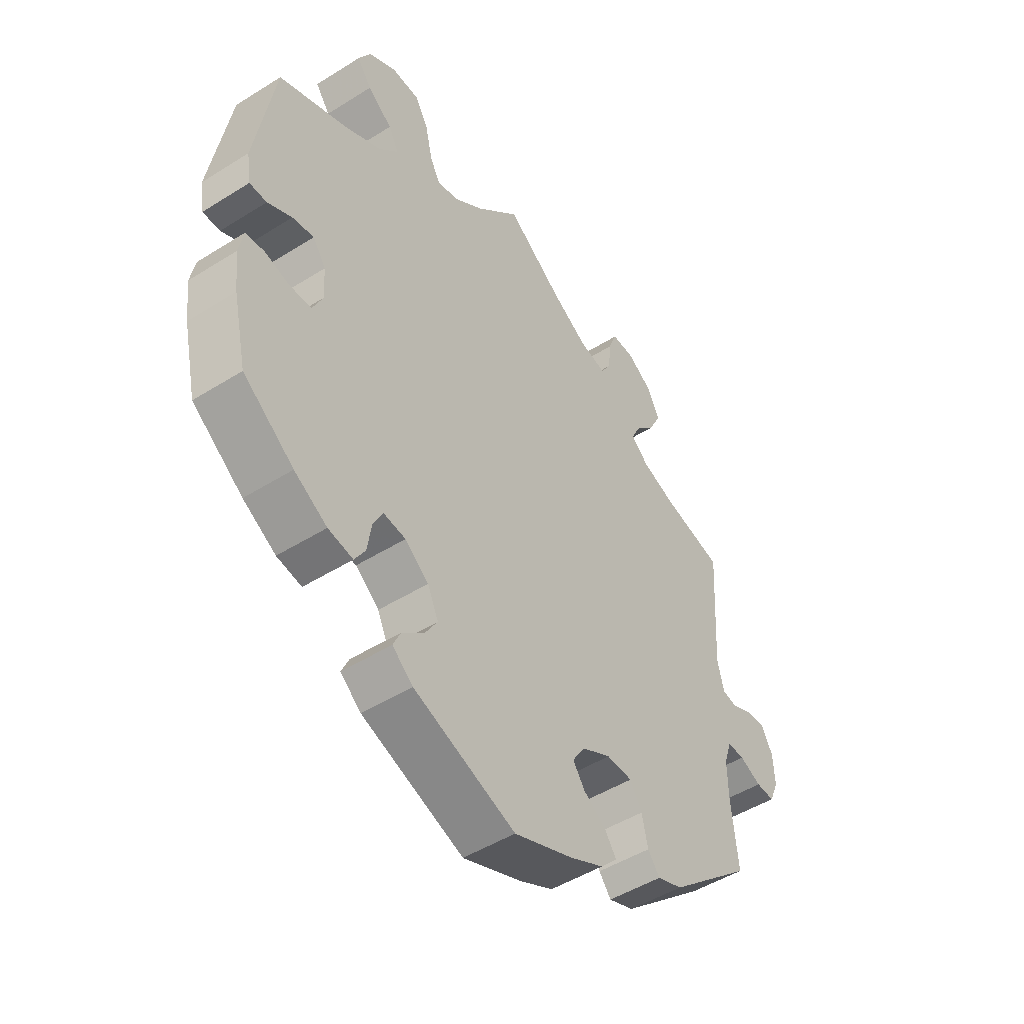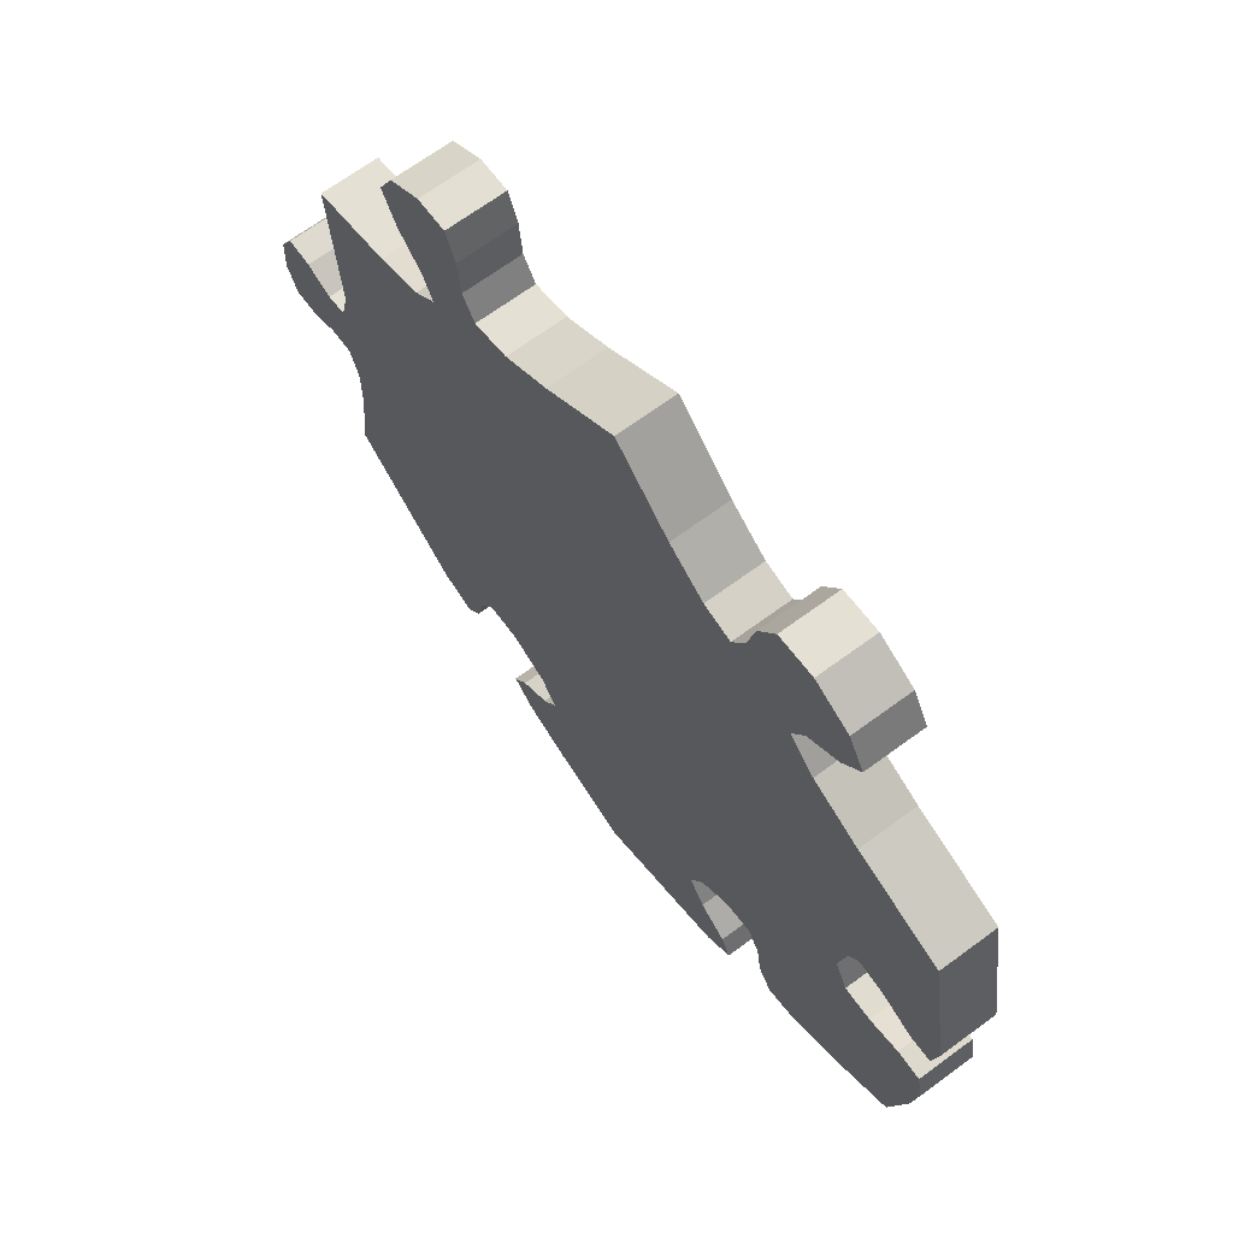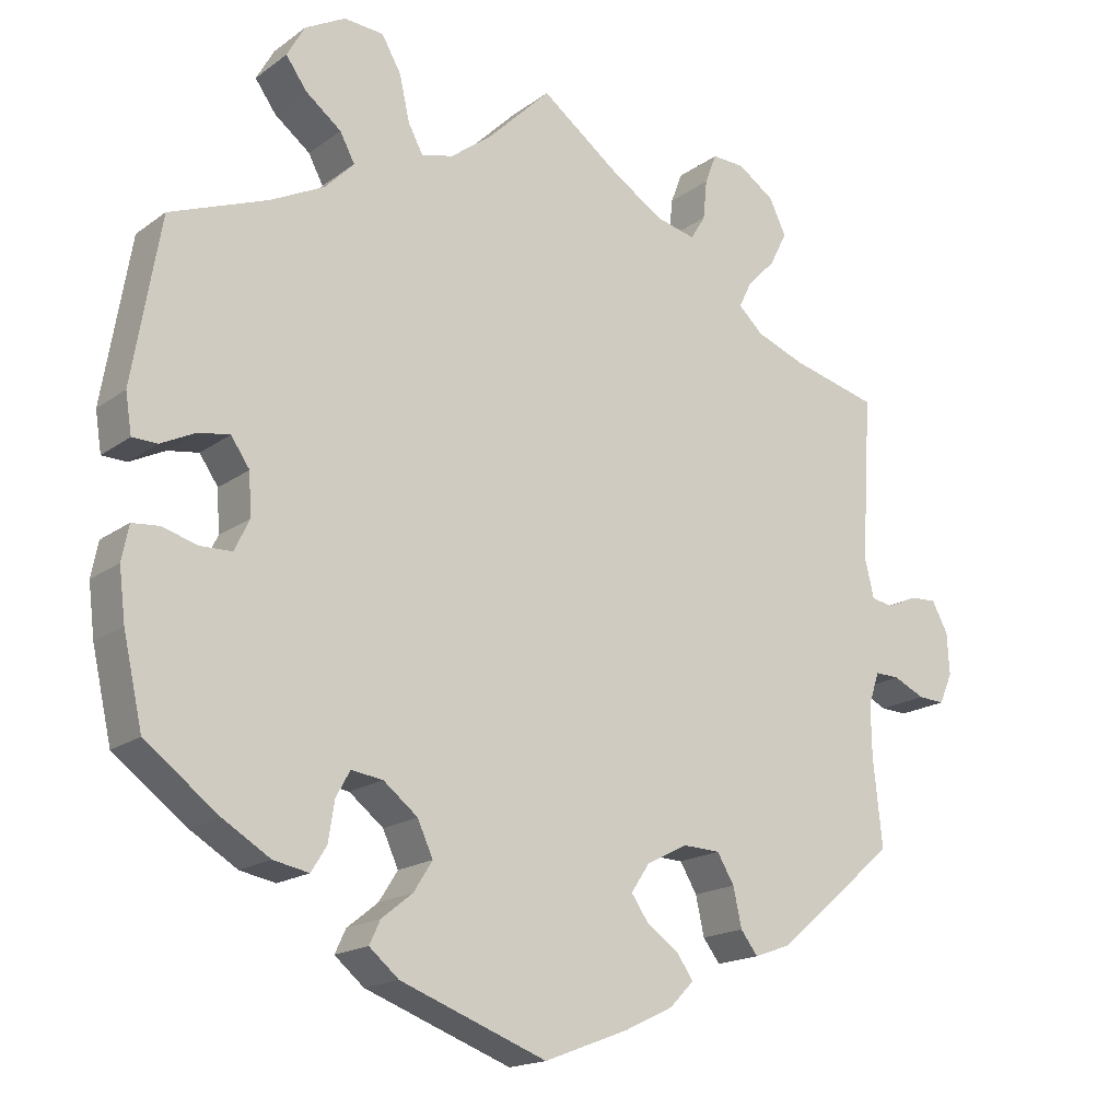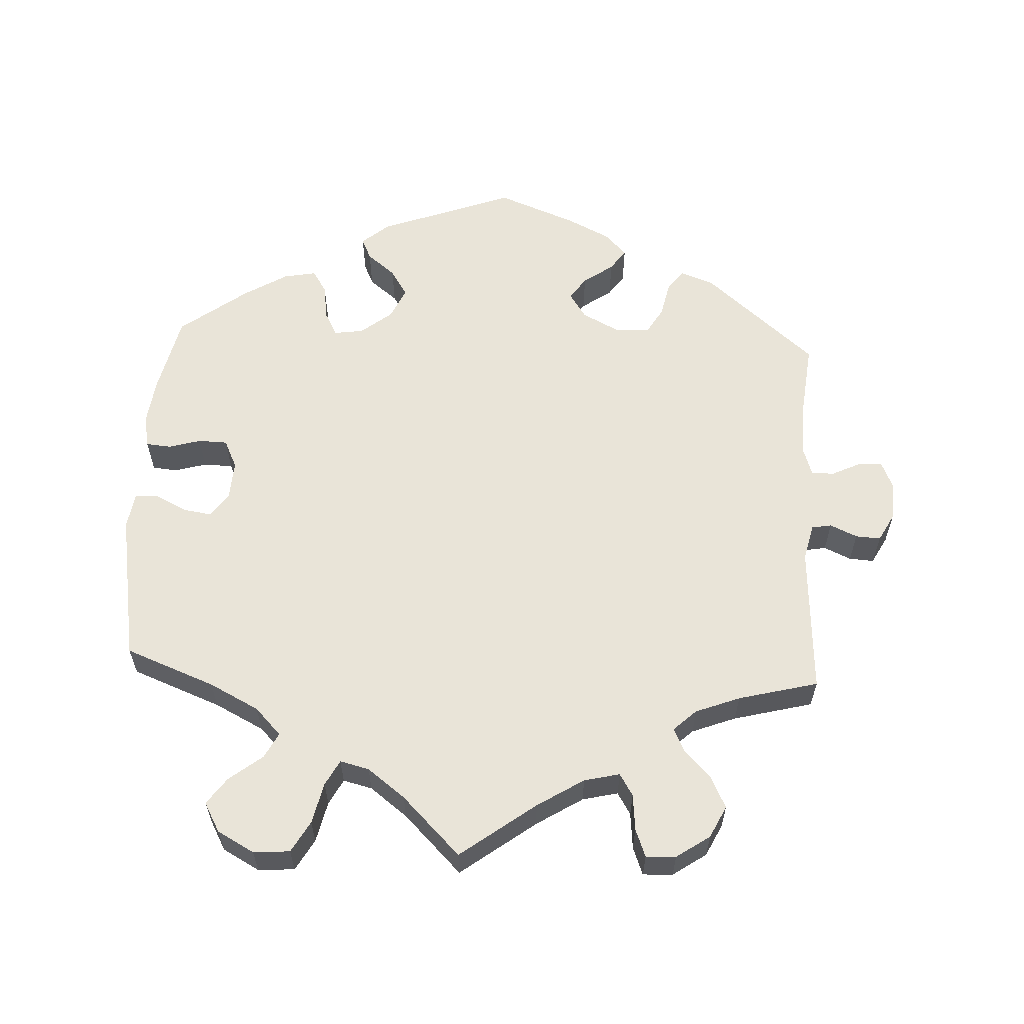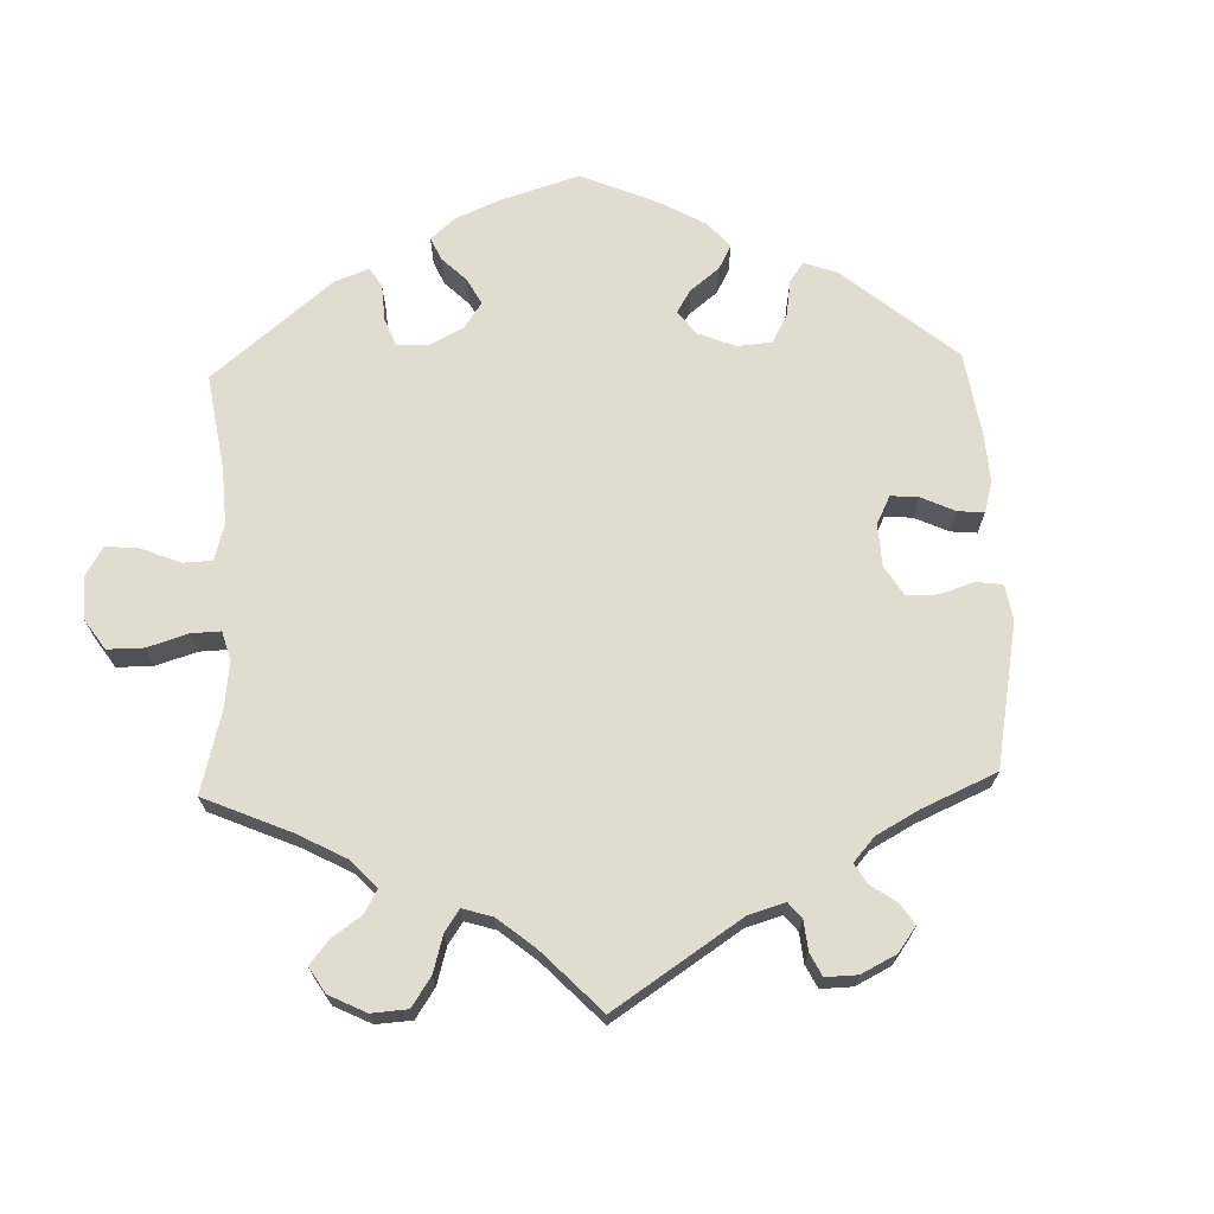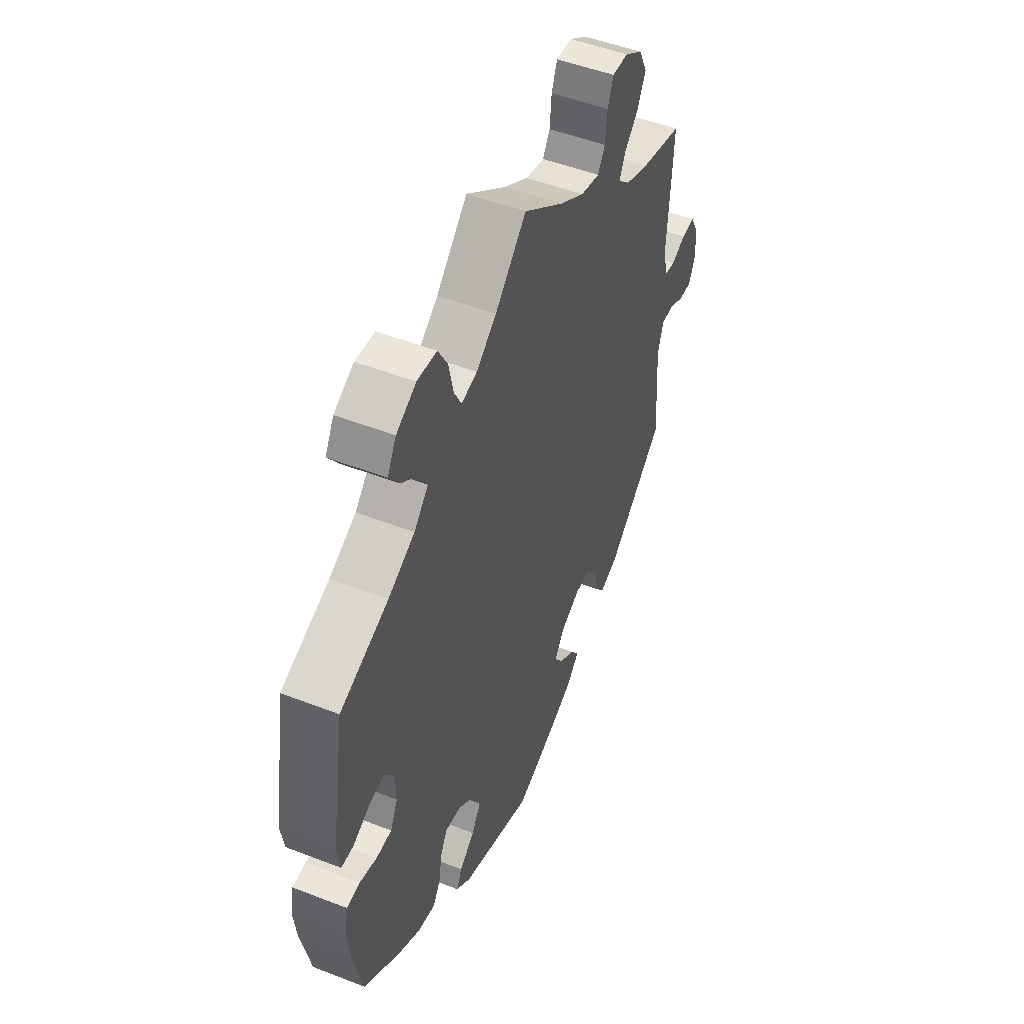
<metadata>
{"format":"obj","ext":"obj","renderer":"f3d","projection":"perspective","resolution":1024,"background":"white","views":[{"elev":-48.1,"azim":-54.8,"up":"+Z"},{"elev":68.5,"azim":-126.3,"up":"+Z"},{"elev":-17.3,"azim":-35.5,"up":"+Z"},{"elev":59.8,"azim":3.0,"up":"+Y"},{"elev":69.5,"azim":58.1,"up":"+Y"},{"elev":50.1,"azim":-66.9,"up":"+Z"}]}
</metadata>
<code>
v -0.374 0.07 0.337
v -0.304 0.07 0.372
v -0.267 0.07 0.41
v -0.286 0.07 0.446
v -0.332 0.07 0.482
v -0.359 0.07 0.52
v -0.336 0.07 0.561
v -0.284 0.07 0.589
v -0.233 0.07 0.585
v -0.208 0.07 0.541
v -0.195 0.07 0.483
v -0.176 0.07 0.447
v -0.135 0.07 0.457
v -0.082 0.07 0.497
v 0 0.07 0.578
v 0.105 0.07 0.499
v 0.17 0.07 0.458
v 0.22 0.07 0.446
v 0.239 0.07 0.477
v 0.244 0.07 0.528
v 0.259 0.07 0.567
v 0.301 0.07 0.565
v 0.348 0.07 0.533
v 0.37 0.07 0.488
v 0.348 0.07 0.444
v 0.311 0.07 0.406
v 0.295 0.07 0.373
v 0.327 0.07 0.343
v 0.389 0.07 0.319
v 0.501 0.07 0.29
v 0.488 0.07 0.08
v 0.5 0.07 0.029
v 0.528 0.07 0.024
v 0.566 0.07 0.041
v 0.601 0.07 0.043
v 0.622 0.07 0.004
v 0.625 0.07 -0.05
v 0.608 0.07 -0.089
v 0.574 0.07 -0.087
v 0.534 0.07 -0.068
v 0.502 0.07 -0.067
v 0.488 0.07 -0.109
v 0.489 0.07 -0.175
v 0.501 0.07 -0.288
v 0.346 0.07 -0.42
v 0.299 0.07 -0.437
v 0.277 0.07 -0.408
v 0.266 0.07 -0.358
v 0.244 0.07 -0.321
v 0.196 0.07 -0.319
v 0.143 0.07 -0.346
v 0.119 0.07 -0.382
v 0.141 0.07 -0.414
v 0.183 0.07 -0.444
v 0.204 0.07 -0.474
v 0.173 0.07 -0.506
v 0.111 0.07 -0.536
v 0.001 0.07 -0.578
v -0.188 0.07 -0.507
v -0.226 0.07 -0.475
v -0.212 0.07 -0.445
v -0.172 0.07 -0.413
v -0.148 0.07 -0.375
v -0.168 0.07 -0.331
v -0.212 0.07 -0.296
v -0.253 0.07 -0.29
v -0.271 0.07 -0.323
v -0.279 0.07 -0.374
v -0.299 0.07 -0.406
v -0.345 0.07 -0.397
v -0.406 0.07 -0.36
v -0.5 0.07 -0.289
v -0.525 0.07 -0.177
v -0.533 0.07 -0.111
v -0.524 0.07 -0.066
v -0.489 0.07 -0.063
v -0.444 0.07 -0.076
v -0.403 0.07 -0.075
v -0.384 0.07 -0.035
v -0.387 0.07 0.019
v -0.411 0.07 0.054
v -0.451 0.07 0.048
v -0.496 0.07 0.026
v -0.528 0.07 0.027
v -0.536 0.07 0.078
v -0.5 0.07 0.289
v -0.374 0 0.337
v -0.304 0 0.372
v -0.267 0 0.41
v -0.286 0 0.446
v -0.332 0 0.482
v -0.359 0 0.52
v -0.336 0 0.561
v -0.284 0 0.589
v -0.233 0 0.585
v -0.208 0 0.541
v -0.195 0 0.483
v -0.176 0 0.447
v -0.135 0 0.457
v -0.082 0 0.497
v 0 0 0.578
v 0.105 0 0.499
v 0.17 0 0.458
v 0.22 0 0.446
v 0.239 0 0.477
v 0.244 0 0.528
v 0.259 0 0.567
v 0.301 0 0.565
v 0.348 0 0.533
v 0.37 0 0.488
v 0.348 0 0.444
v 0.311 0 0.406
v 0.295 0 0.373
v 0.327 0 0.343
v 0.389 0 0.319
v 0.501 0 0.29
v 0.488 0 0.08
v 0.5 0 0.029
v 0.528 0 0.024
v 0.566 0 0.041
v 0.601 0 0.043
v 0.622 0 0.004
v 0.625 0 -0.05
v 0.608 0 -0.089
v 0.574 0 -0.087
v 0.534 0 -0.068
v 0.502 0 -0.067
v 0.488 0 -0.109
v 0.489 0 -0.175
v 0.501 0 -0.288
v 0.346 0 -0.42
v 0.299 0 -0.437
v 0.277 0 -0.408
v 0.266 0 -0.358
v 0.244 0 -0.321
v 0.196 0 -0.319
v 0.143 0 -0.346
v 0.119 0 -0.382
v 0.141 0 -0.414
v 0.183 0 -0.444
v 0.204 0 -0.474
v 0.173 0 -0.506
v 0.111 0 -0.536
v 0.001 0 -0.578
v -0.188 0 -0.507
v -0.226 0 -0.475
v -0.212 0 -0.445
v -0.172 0 -0.413
v -0.148 0 -0.375
v -0.168 0 -0.331
v -0.212 0 -0.296
v -0.253 0 -0.29
v -0.271 0 -0.323
v -0.279 0 -0.374
v -0.299 0 -0.406
v -0.345 0 -0.397
v -0.406 0 -0.36
v -0.5 0 -0.289
v -0.525 0 -0.177
v -0.533 0 -0.111
v -0.524 0 -0.066
v -0.489 0 -0.063
v -0.444 0 -0.076
v -0.403 0 -0.075
v -0.384 0 -0.035
v -0.387 0 0.019
v -0.411 0 0.054
v -0.451 0 0.048
v -0.496 0 0.026
v -0.528 0 0.027
v -0.536 0 0.078
v -0.5 0 0.289
f 85 86 1
f 82 83 84 85
f 81 82 85 1
f 80 81 1 2
f 79 80 2 3
f 74 75 76 77
f 74 77 78
f 73 74 78
f 72 73 78
f 71 72 78 79
f 67 68 69 70
f 66 67 70 71
f 59 60 61 62
f 59 62 63
f 58 59 63
f 57 58 63 64
f 53 54 55 56
f 52 53 56 57
f 45 46 47 48
f 43 44 45 48
f 42 43 48 49
f 41 42 49 50
f 37 38 39 40
f 37 40 41
f 36 37 41
f 33 34 35 36
f 32 33 36 41
f 31 32 41 50
f 29 30 31 50
f 23 24 25 26
f 23 26 27
f 22 23 27
f 19 20 21 22
f 18 19 22 27
f 17 18 27
f 16 17 27 28
f 14 15 16
f 13 14 16 28
f 8 9 10 11
f 8 11 12
f 7 8 12
f 4 5 6 7
f 3 4 7 12
f 66 71 79 3
f 52 57 64 65
f 51 52 65
f 50 51 65 66
f 28 29 50 66
f 13 28 66
f 3 12 13 66
f 87 172 171
f 171 170 169 168
f 87 171 168 167
f 88 87 167 166
f 89 88 166 165
f 163 162 161 160
f 164 163 160
f 164 160 159
f 164 159 158
f 165 164 158 157
f 156 155 154 153
f 157 156 153 152
f 148 147 146 145
f 149 148 145
f 149 145 144
f 150 149 144 143
f 142 141 140 139
f 143 142 139 138
f 134 133 132 131
f 134 131 130 129
f 135 134 129 128
f 136 135 128 127
f 126 125 124 123
f 127 126 123
f 127 123 122
f 122 121 120 119
f 127 122 119 118
f 136 127 118 117
f 136 117 116 115
f 112 111 110 109
f 113 112 109
f 113 109 108
f 108 107 106 105
f 113 108 105 104
f 113 104 103
f 114 113 103 102
f 102 101 100
f 114 102 100 99
f 97 96 95 94
f 98 97 94
f 98 94 93
f 93 92 91 90
f 98 93 90 89
f 89 165 157 152
f 151 150 143 138
f 151 138 137
f 152 151 137 136
f 152 136 115 114
f 152 114 99
f 152 99 98 89
f 1 87 88 2
f 2 88 89 3
f 3 89 90 4
f 4 90 91 5
f 5 91 92 6
f 6 92 93 7
f 7 93 94 8
f 8 94 95 9
f 9 95 96 10
f 10 96 97 11
f 11 97 98 12
f 12 98 99 13
f 13 99 100 14
f 14 100 101 15
f 15 101 102 16
f 16 102 103 17
f 17 103 104 18
f 18 104 105 19
f 19 105 106 20
f 20 106 107 21
f 21 107 108 22
f 22 108 109 23
f 23 109 110 24
f 24 110 111 25
f 25 111 112 26
f 26 112 113 27
f 27 113 114 28
f 28 114 115 29
f 29 115 116 30
f 30 116 117 31
f 31 117 118 32
f 32 118 119 33
f 33 119 120 34
f 34 120 121 35
f 35 121 122 36
f 36 122 123 37
f 37 123 124 38
f 38 124 125 39
f 39 125 126 40
f 40 126 127 41
f 41 127 128 42
f 42 128 129 43
f 43 129 130 44
f 44 130 131 45
f 45 131 132 46
f 46 132 133 47
f 47 133 134 48
f 48 134 135 49
f 49 135 136 50
f 50 136 137 51
f 51 137 138 52
f 52 138 139 53
f 53 139 140 54
f 54 140 141 55
f 55 141 142 56
f 56 142 143 57
f 57 143 144 58
f 58 144 145 59
f 59 145 146 60
f 60 146 147 61
f 61 147 148 62
f 62 148 149 63
f 63 149 150 64
f 64 150 151 65
f 65 151 152 66
f 66 152 153 67
f 67 153 154 68
f 68 154 155 69
f 69 155 156 70
f 70 156 157 71
f 71 157 158 72
f 72 158 159 73
f 73 159 160 74
f 74 160 161 75
f 75 161 162 76
f 76 162 163 77
f 77 163 164 78
f 78 164 165 79
f 79 165 166 80
f 80 166 167 81
f 81 167 168 82
f 82 168 169 83
f 83 169 170 84
f 84 170 171 85
f 85 171 172 86
f 86 172 87 1

</code>
